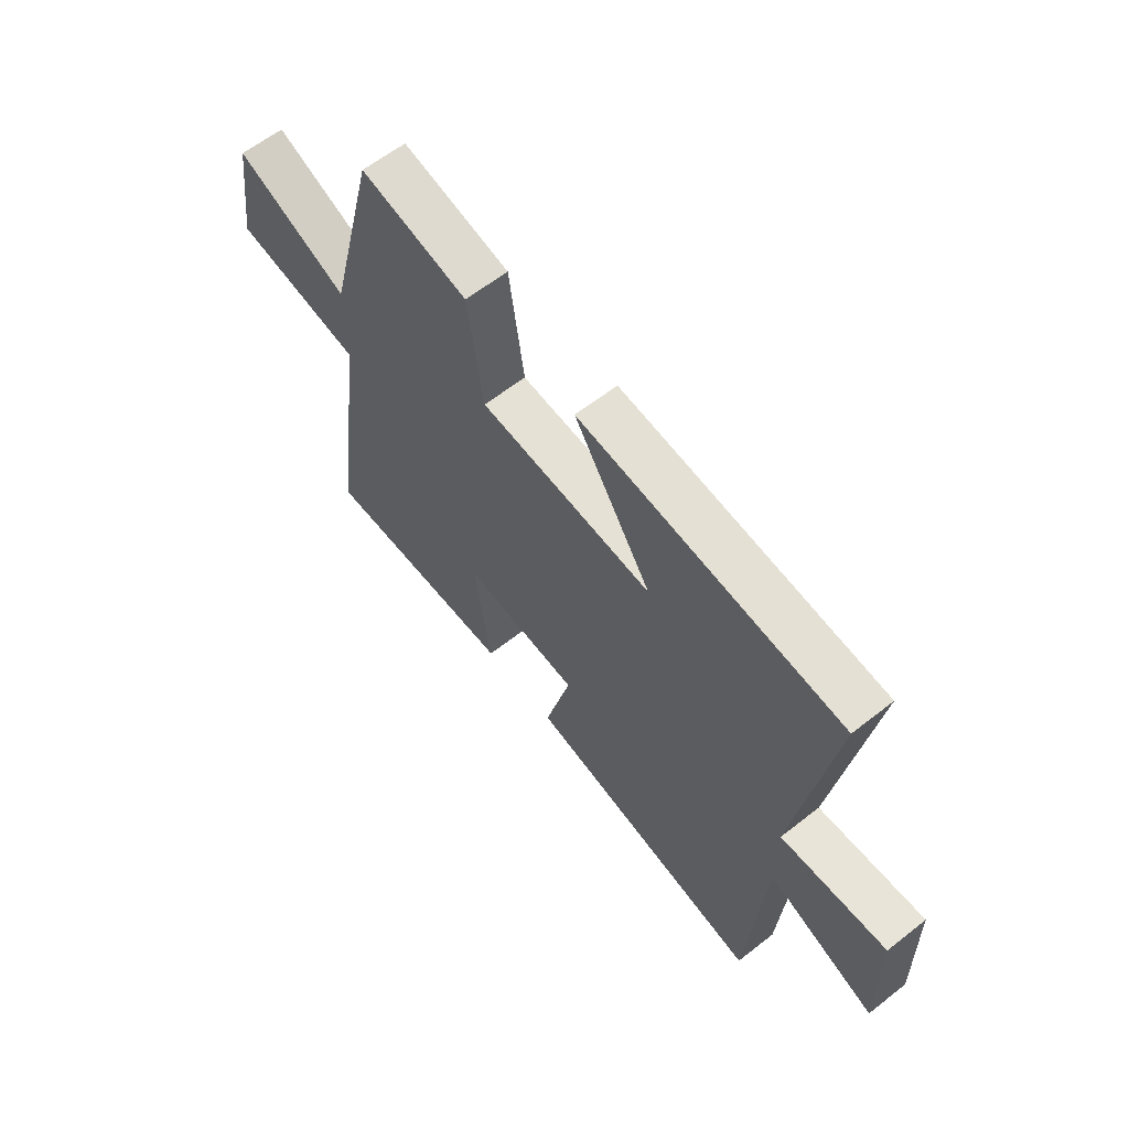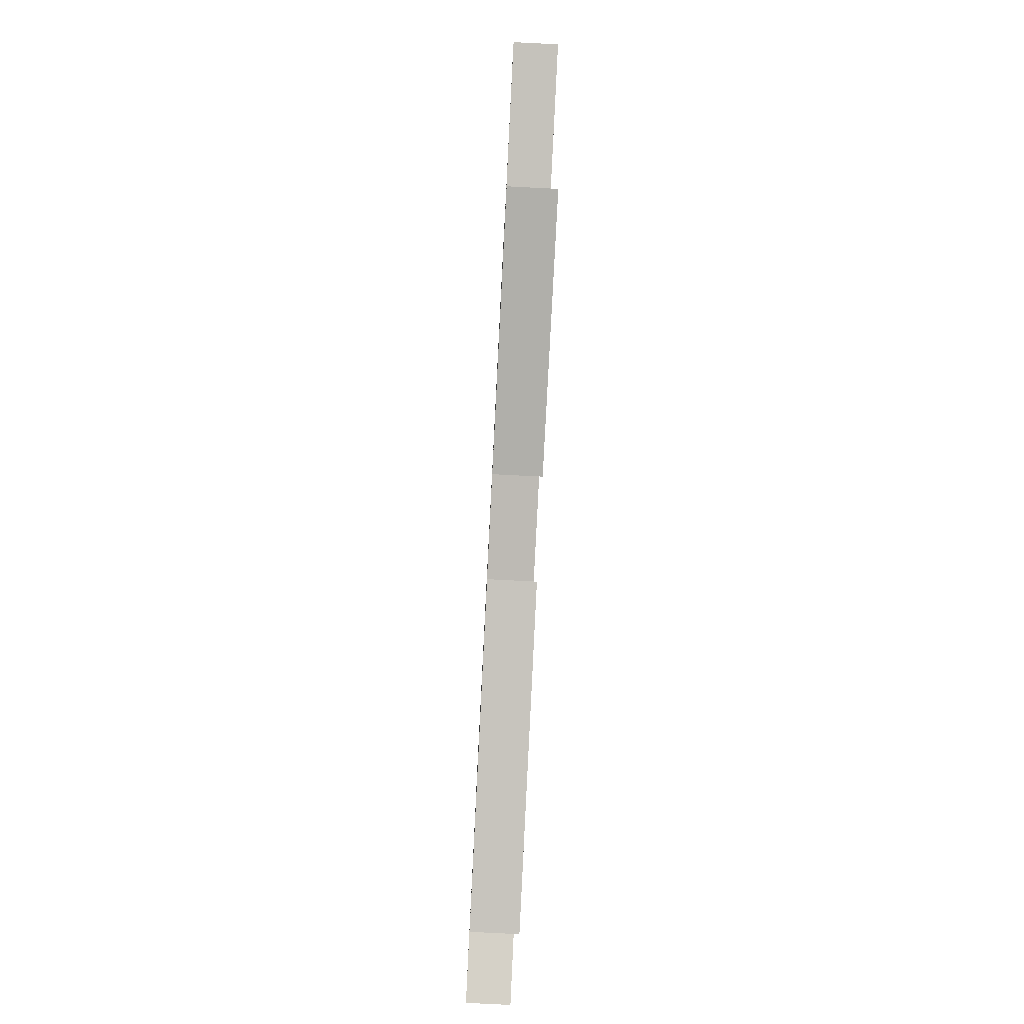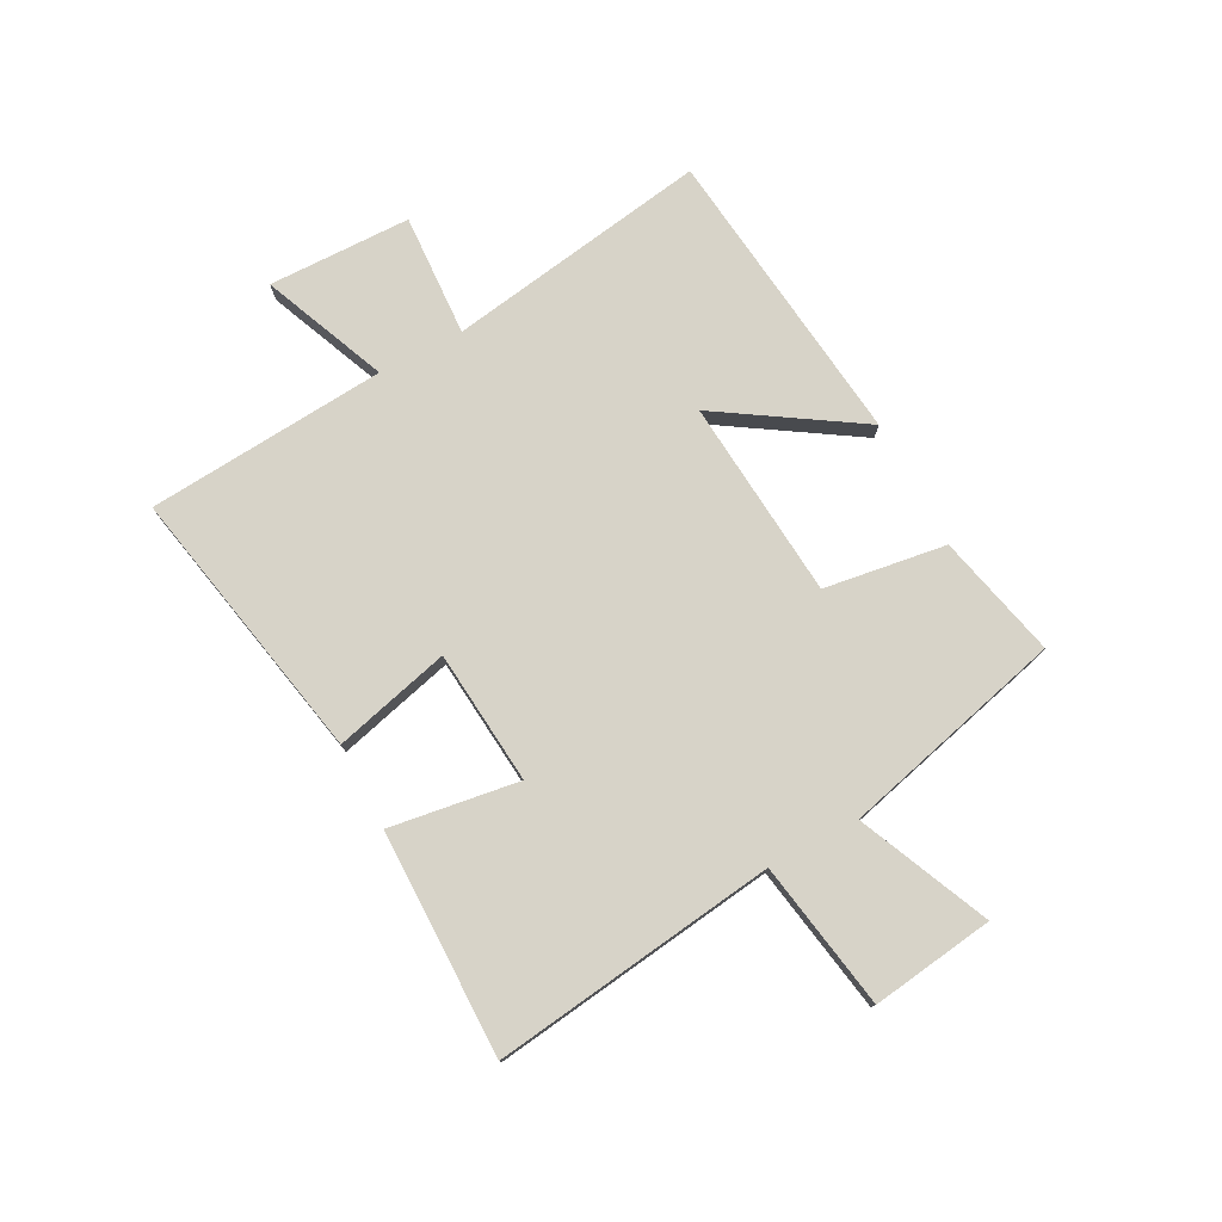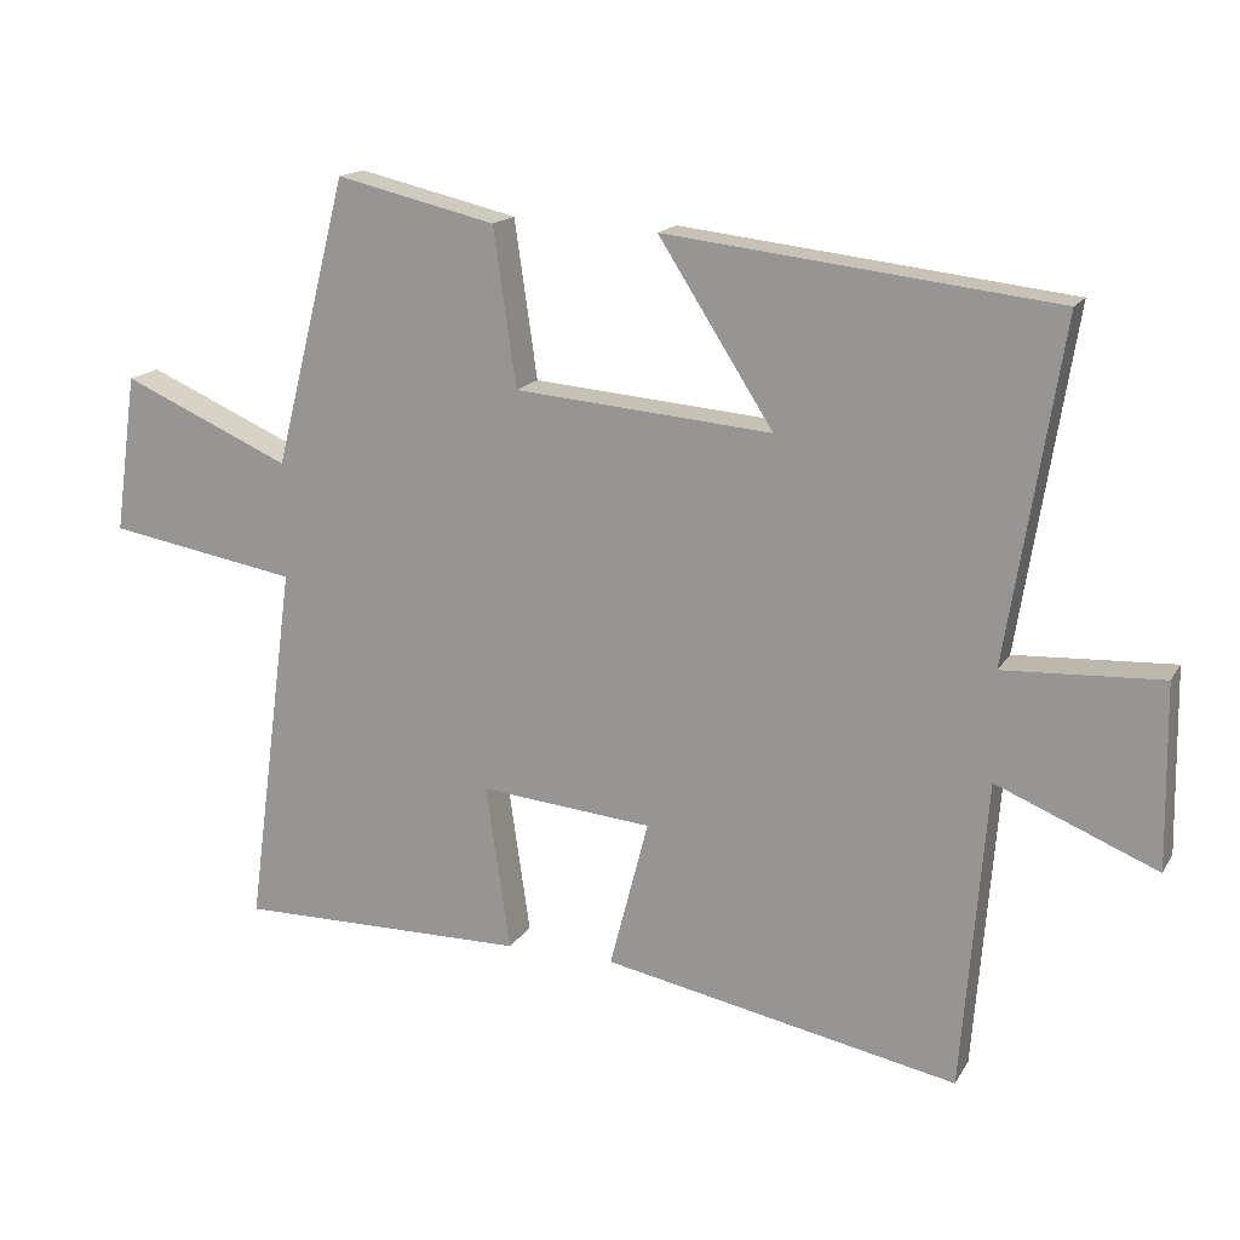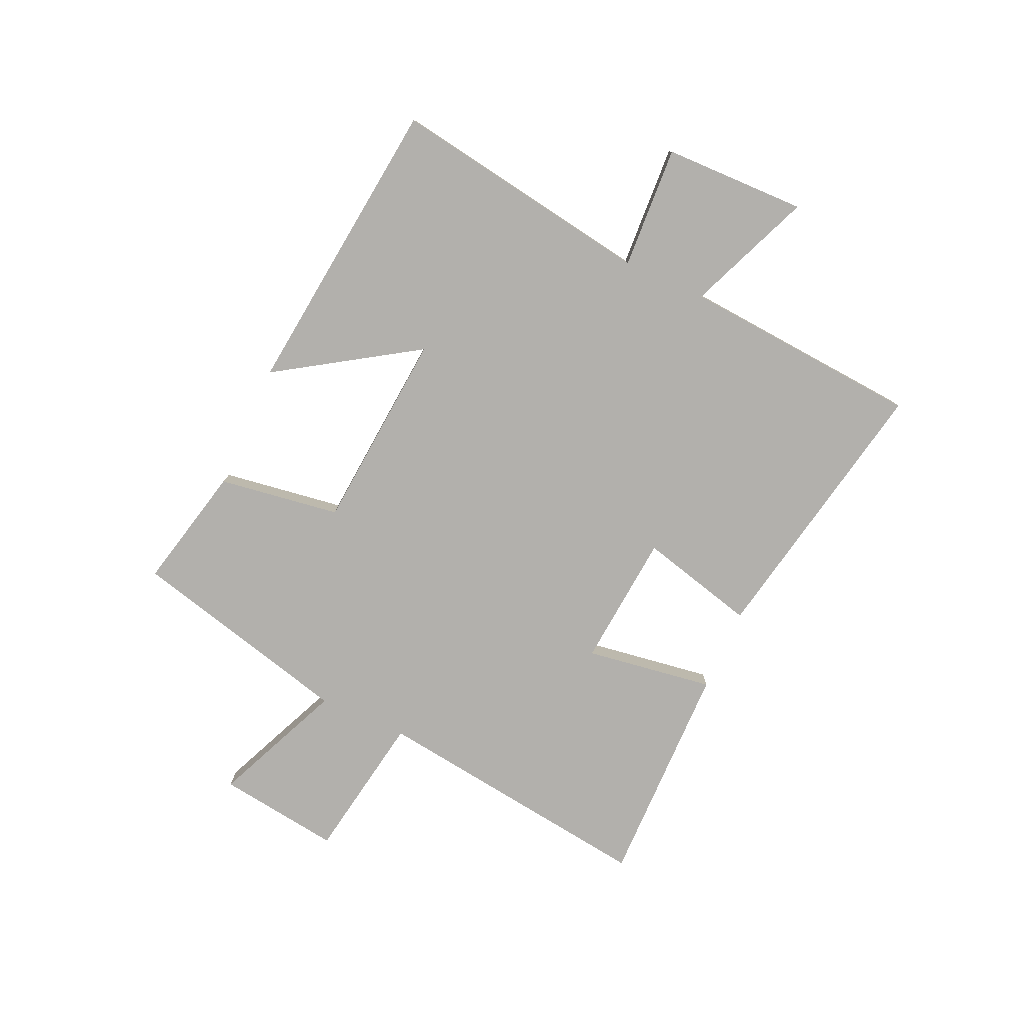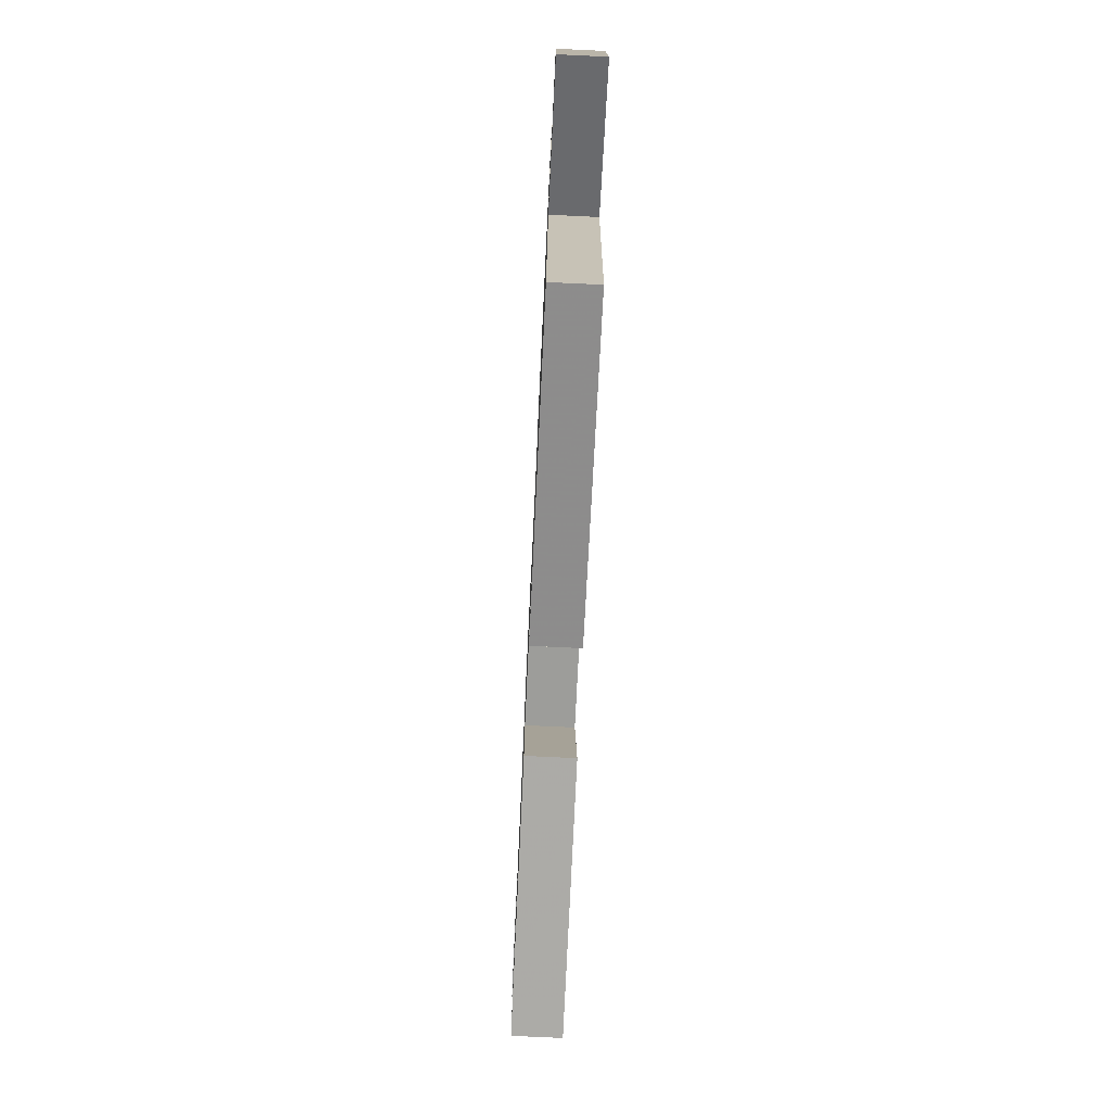
<metadata>
{"format":"obj","ext":"obj","renderer":"f3d","projection":"perspective","resolution":1024,"background":"white","views":[{"elev":61.2,"azim":51.3,"up":"+Z"},{"elev":-78.4,"azim":-92.9,"up":"+Z"},{"elev":76.8,"azim":-117.8,"up":"+Y"},{"elev":16.2,"azim":21.2,"up":"+Z"},{"elev":-78.8,"azim":65.9,"up":"+Y"},{"elev":-75.7,"azim":87.3,"up":"+Z"}]}
</metadata>
<code>
v 0.575 0.07 0.439
v 0.5 0.07 -0.024
v 0.716 0.07 -0.013
v 0.72 0.07 -0.265
v 0.5 0.07 -0.174
v 0.466 0.07 -0.597
v -0.02 0.07 -0.5
v 0.033 0.07 -0.295
v -0.203 0.07 -0.273
v -0.17 0.07 -0.5
v -0.567 0.07 -0.503
v -0.5 0.07 -0.002
v -0.76 0.07 0.043
v -0.73 0.07 0.259
v -0.5 0.07 0.158
v -0.4 0.07 0.551
v -0.182 0.07 0.5
v -0.151 0.07 0.285
v 0.201 0.07 0.255
v 0.044 0.07 0.5
v 0.575 0 0.439
v 0.5 0 -0.024
v 0.716 0 -0.013
v 0.72 0 -0.265
v 0.5 0 -0.174
v 0.466 0 -0.597
v -0.02 0 -0.5
v 0.033 0 -0.295
v -0.203 0 -0.273
v -0.17 0 -0.5
v -0.567 0 -0.503
v -0.5 0 -0.002
v -0.76 0 0.043
v -0.73 0 0.259
v -0.5 0 0.158
v -0.4 0 0.551
v -0.182 0 0.5
v -0.151 0 0.285
v 0.201 0 0.255
v 0.044 0 0.5
f 19 20 1 2
f 18 19 2
f 15 16 17 18
f 15 18 2
f 12 13 14 15
f 12 15 2
f 9 10 11 12
f 8 9 12 2
f 7 8 2
f 6 7 2
f 5 6 2
f 2 3 4 5
f 22 21 40 39
f 22 39 38
f 38 37 36 35
f 22 38 35
f 35 34 33 32
f 22 35 32
f 32 31 30 29
f 22 32 29 28
f 22 28 27
f 22 27 26
f 22 26 25
f 25 24 23 22
f 1 21 22 2
f 2 22 23 3
f 3 23 24 4
f 4 24 25 5
f 5 25 26 6
f 6 26 27 7
f 7 27 28 8
f 8 28 29 9
f 9 29 30 10
f 10 30 31 11
f 11 31 32 12
f 12 32 33 13
f 13 33 34 14
f 14 34 35 15
f 15 35 36 16
f 16 36 37 17
f 17 37 38 18
f 18 38 39 19
f 19 39 40 20
f 20 40 21 1

</code>
